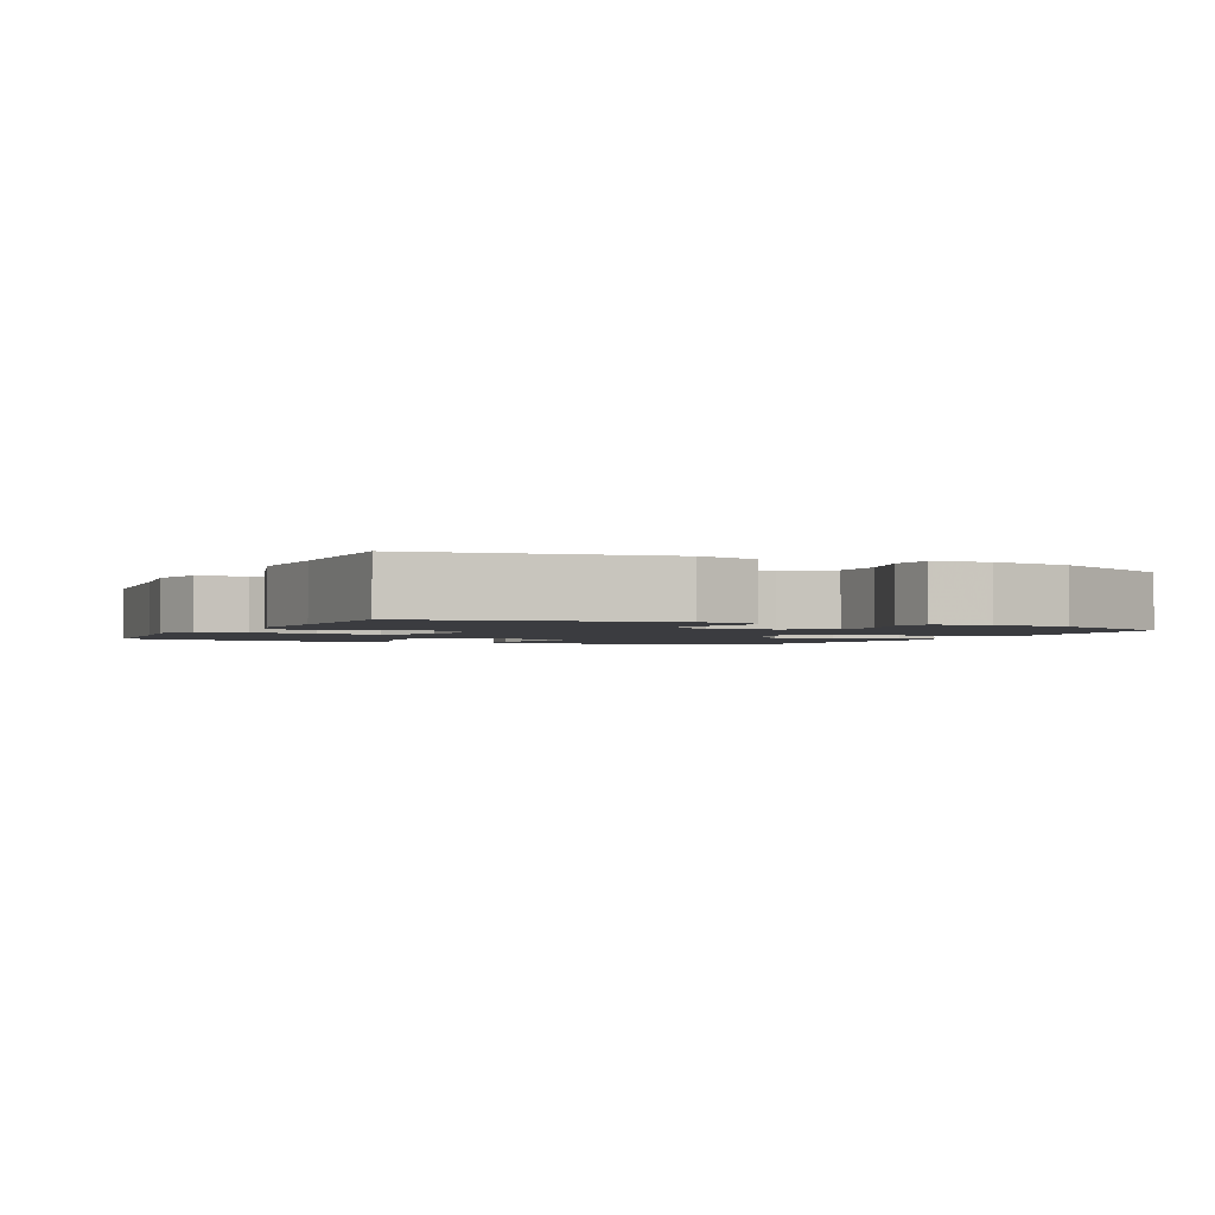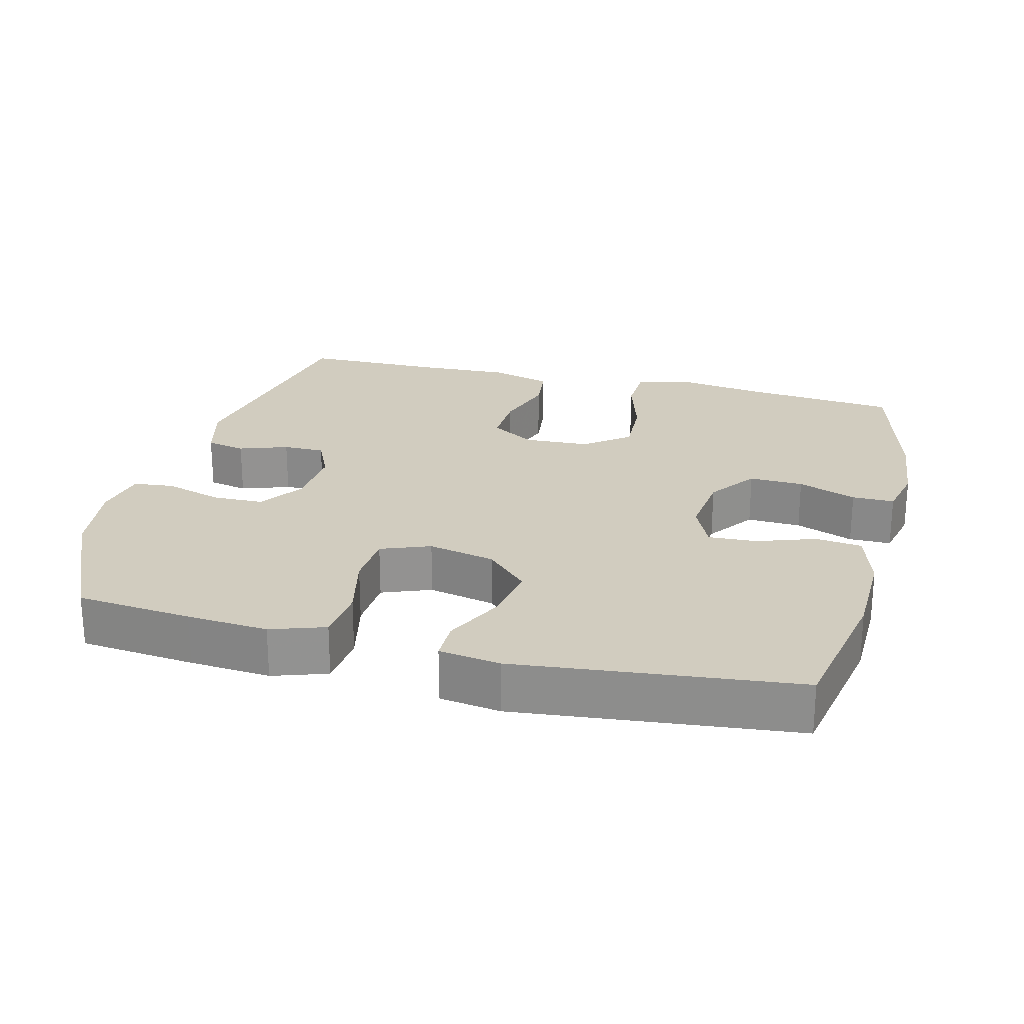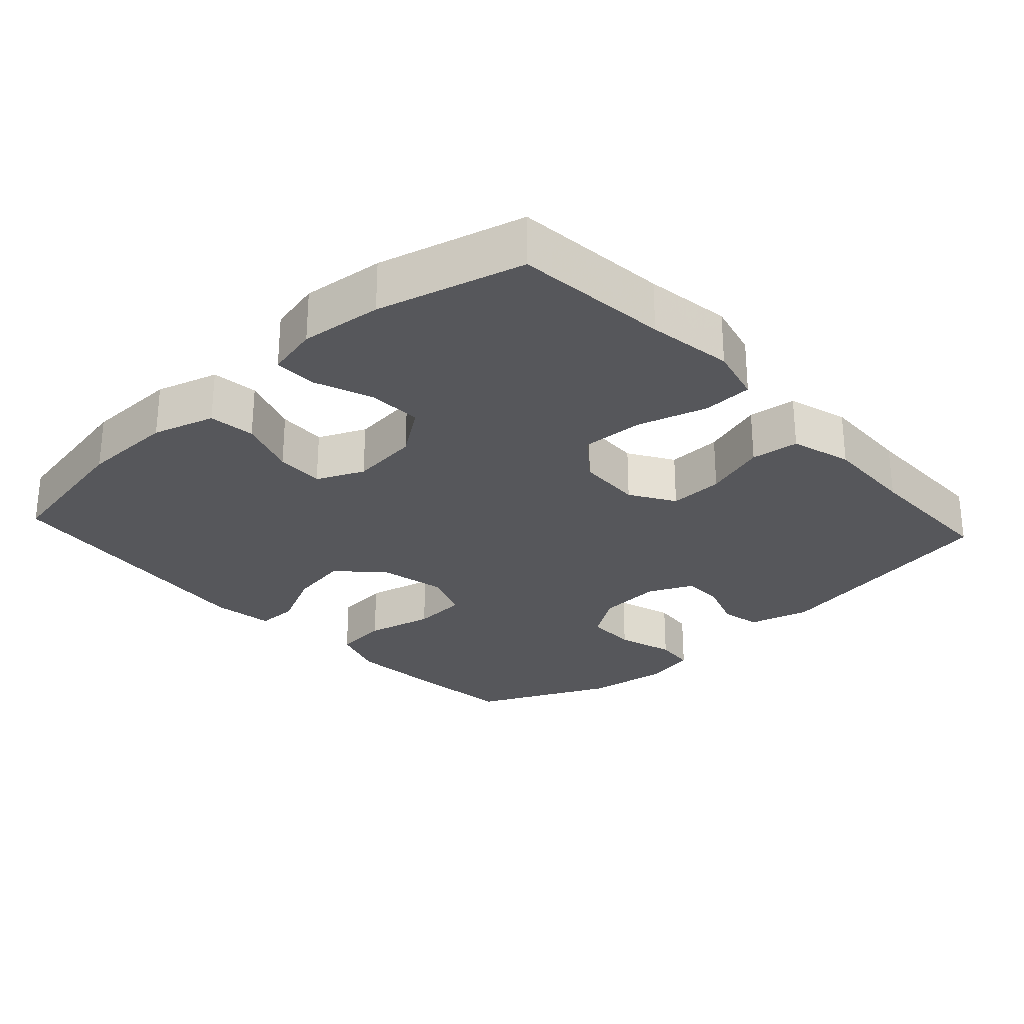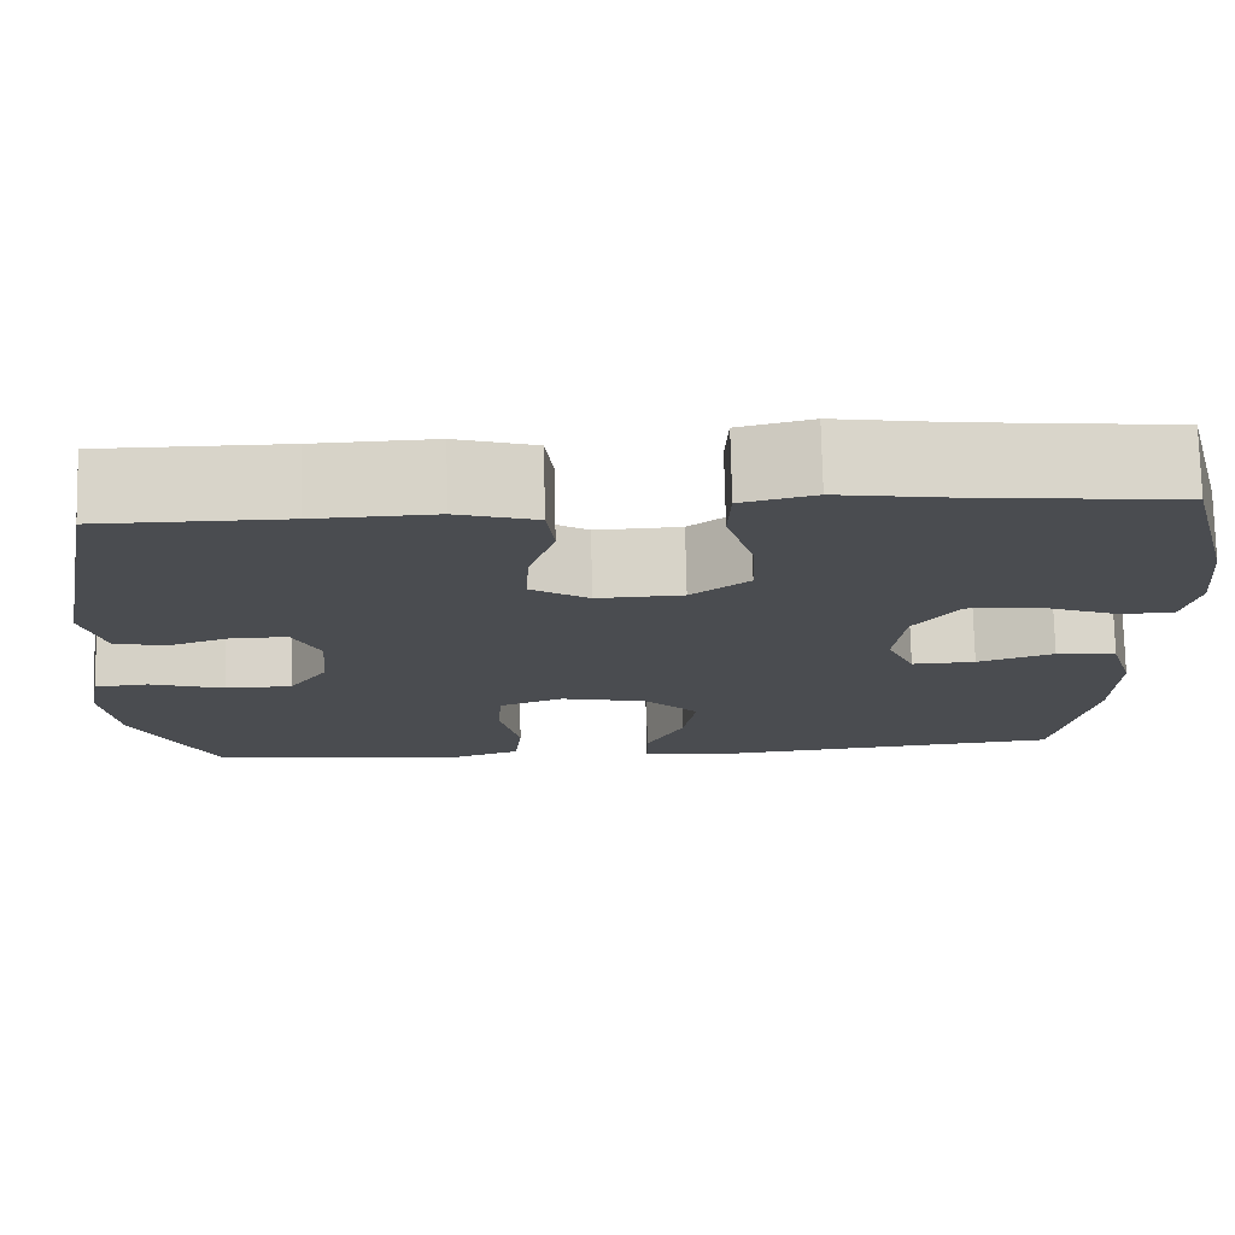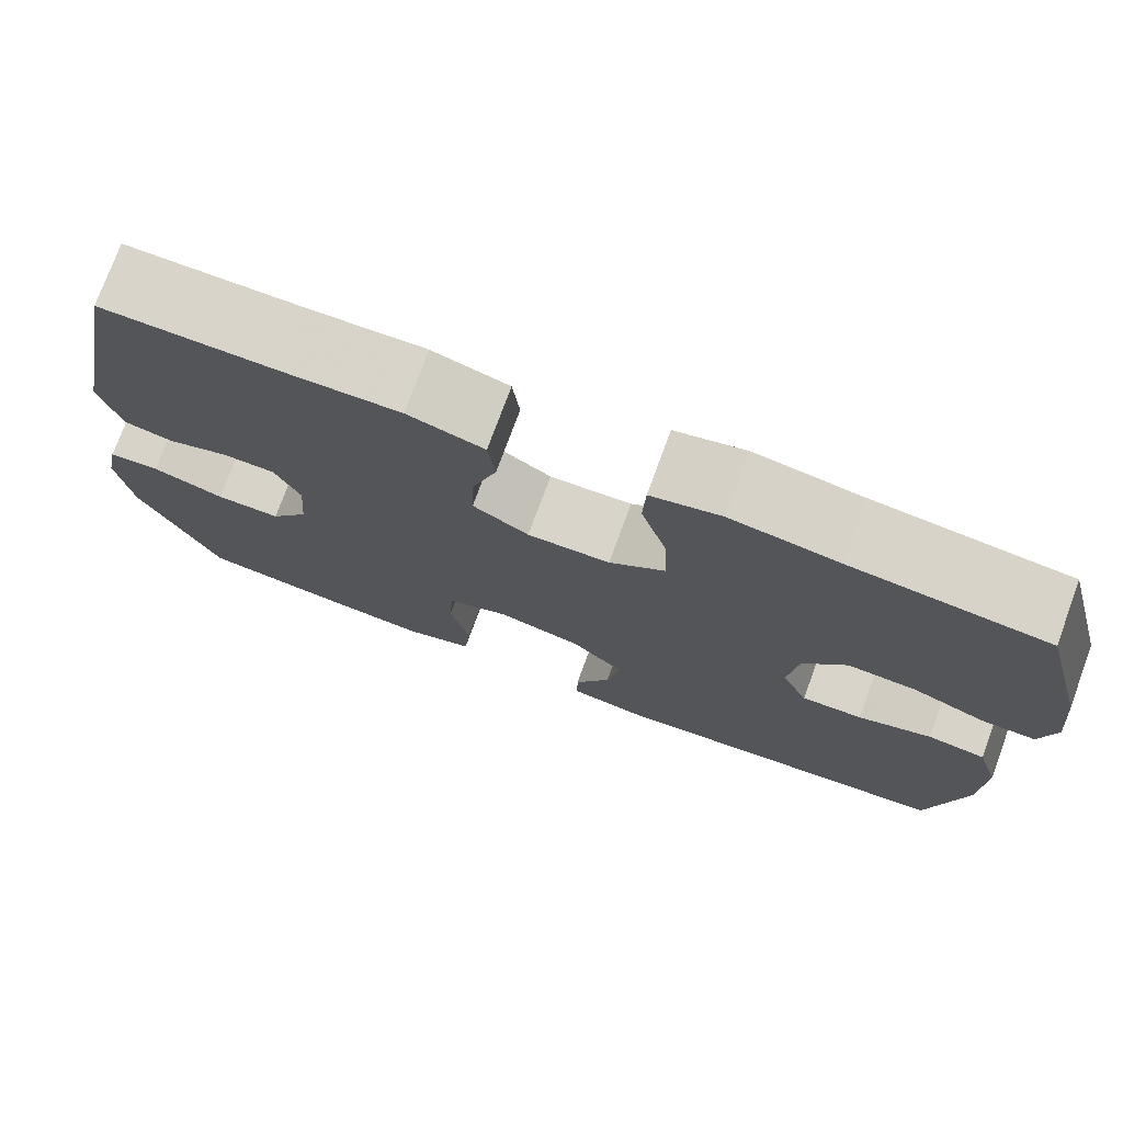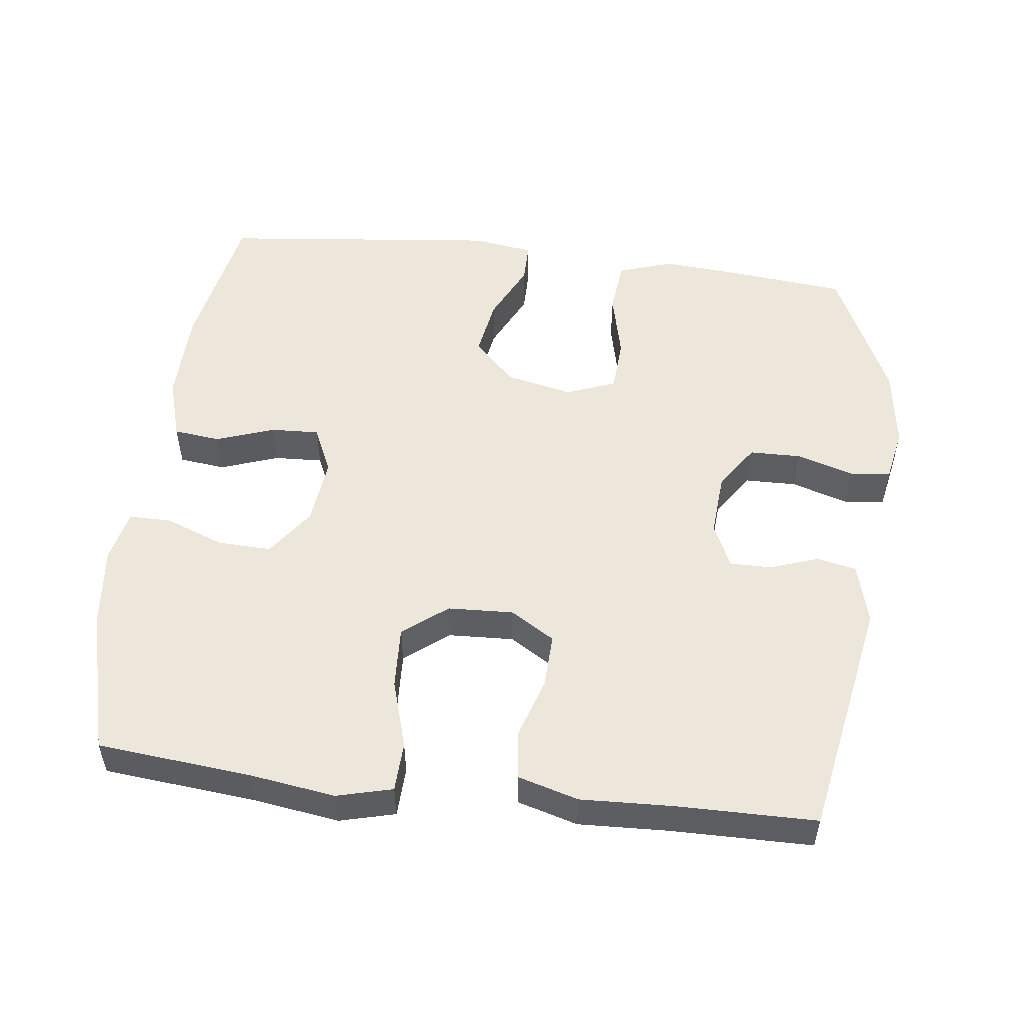
<metadata>
{"format":"obj","ext":"obj","renderer":"f3d","projection":"perspective","resolution":1024,"background":"white","views":[{"elev":-2.0,"azim":64.1,"up":"+Y"},{"elev":24.0,"azim":-165.8,"up":"+Y"},{"elev":-27.3,"azim":-47.5,"up":"+Y"},{"elev":75.3,"azim":178.7,"up":"+Z"},{"elev":75.6,"azim":-159.8,"up":"+Z"},{"elev":52.5,"azim":6.8,"up":"+Y"}]}
</metadata>
<code>
v -0.5 0.07 -0.5
v -0.54 0.07 -0.291
v -0.543 0.07 -0.158
v -0.517 0.07 -0.07
v -0.451 0.07 -0.062
v -0.368 0.07 -0.091
v -0.299 0.07 -0.094
v -0.269 0.07 -0.027
v -0.28 0.07 0.07
v -0.329 0.07 0.138
v -0.406 0.07 0.135
v -0.489 0.07 0.103
v -0.549 0.07 0.103
v -0.566 0.07 0.177
v -0.554 0.07 0.293
v -0.5 0.07 0.5
v -0.281 0.07 0.522
v -0.16 0.07 0.54
v -0.081 0.07 0.52
v -0.078 0.07 0.449
v -0.107 0.07 0.351
v -0.111 0.07 0.262
v -0.048 0.07 0.213
v 0.045 0.07 0.209
v 0.108 0.07 0.248
v 0.105 0.07 0.325
v 0.077 0.07 0.413
v 0.085 0.07 0.481
v 0.171 0.07 0.506
v 0.301 0.07 0.501
v 0.5 0.07 0.5
v 0.564 0.07 0.158
v 0.541 0.07 0.071
v 0.485 0.07 0.059
v 0.416 0.07 0.083
v 0.357 0.07 0.083
v 0.328 0.07 0.02
v 0.335 0.07 -0.071
v 0.378 0.07 -0.134
v 0.451 0.07 -0.135
v 0.532 0.07 -0.11
v 0.59 0.07 -0.116
v 0.605 0.07 -0.192
v 0.589 0.07 -0.308
v 0.5 0.07 -0.5
v 0.336 0.07 -0.517
v 0.221 0.07 -0.526
v 0.144 0.07 -0.5
v 0.136 0.07 -0.423
v 0.158 0.07 -0.327
v 0.153 0.07 -0.25
v 0.083 0.07 -0.223
v -0.012 0.07 -0.244
v -0.071 0.07 -0.303
v -0.057 0.07 -0.387
v -0.016 0.07 -0.471
v -0.016 0.07 -0.529
v -0.103 0.07 -0.542
v -0.5 0 -0.5
v -0.54 0 -0.291
v -0.543 0 -0.158
v -0.517 0 -0.07
v -0.451 0 -0.062
v -0.368 0 -0.091
v -0.299 0 -0.094
v -0.269 0 -0.027
v -0.28 0 0.07
v -0.329 0 0.138
v -0.406 0 0.135
v -0.489 0 0.103
v -0.549 0 0.103
v -0.566 0 0.177
v -0.554 0 0.293
v -0.5 0 0.5
v -0.281 0 0.522
v -0.16 0 0.54
v -0.081 0 0.52
v -0.078 0 0.449
v -0.107 0 0.351
v -0.111 0 0.262
v -0.048 0 0.213
v 0.045 0 0.209
v 0.108 0 0.248
v 0.105 0 0.325
v 0.077 0 0.413
v 0.085 0 0.481
v 0.171 0 0.506
v 0.301 0 0.501
v 0.5 0 0.5
v 0.564 0 0.158
v 0.541 0 0.071
v 0.485 0 0.059
v 0.416 0 0.083
v 0.357 0 0.083
v 0.328 0 0.02
v 0.335 0 -0.071
v 0.378 0 -0.134
v 0.451 0 -0.135
v 0.532 0 -0.11
v 0.59 0 -0.116
v 0.605 0 -0.192
v 0.589 0 -0.308
v 0.5 0 -0.5
v 0.336 0 -0.517
v 0.221 0 -0.526
v 0.144 0 -0.5
v 0.136 0 -0.423
v 0.158 0 -0.327
v 0.153 0 -0.25
v 0.083 0 -0.223
v -0.012 0 -0.244
v -0.071 0 -0.303
v -0.057 0 -0.387
v -0.016 0 -0.471
v -0.016 0 -0.529
v -0.103 0 -0.542
f 4 5 6
f 3 4 6
f 2 3 6
f 1 2 6
f 58 1 6
f 57 58 6
f 56 57 6
f 55 56 6
f 54 55 6 7
f 53 54 7 8
f 52 53 8 9
f 51 52 9 10
f 48 49 50
f 47 48 50
f 46 47 50
f 45 46 50
f 44 45 50
f 43 44 50
f 42 43 50
f 41 42 50
f 40 41 50
f 39 40 50 51
f 38 39 51 10
f 33 34 35
f 32 33 35
f 31 32 35
f 30 31 35
f 30 35 36
f 29 30 36
f 28 29 36
f 27 28 36
f 26 27 36
f 25 26 36 37
f 19 20 21
f 18 19 21
f 17 18 21
f 17 21 22
f 16 17 22
f 15 16 22
f 14 15 22
f 13 14 22
f 12 13 22
f 11 12 22
f 10 11 22 23
f 24 25 37 38
f 10 23 24 38
f 64 63 62
f 64 62 61
f 64 61 60
f 64 60 59
f 64 59 116
f 64 116 115
f 64 115 114
f 64 114 113
f 65 64 113 112
f 66 65 112 111
f 67 66 111 110
f 68 67 110 109
f 108 107 106
f 108 106 105
f 108 105 104
f 108 104 103
f 108 103 102
f 108 102 101
f 108 101 100
f 108 100 99
f 108 99 98
f 109 108 98 97
f 68 109 97 96
f 93 92 91
f 93 91 90
f 93 90 89
f 93 89 88
f 94 93 88
f 94 88 87
f 94 87 86
f 94 86 85
f 94 85 84
f 95 94 84 83
f 79 78 77
f 79 77 76
f 79 76 75
f 80 79 75
f 80 75 74
f 80 74 73
f 80 73 72
f 80 72 71
f 80 71 70
f 80 70 69
f 81 80 69 68
f 96 95 83 82
f 96 82 81 68
f 1 59 60 2
f 2 60 61 3
f 3 61 62 4
f 4 62 63 5
f 5 63 64 6
f 6 64 65 7
f 7 65 66 8
f 8 66 67 9
f 9 67 68 10
f 10 68 69 11
f 11 69 70 12
f 12 70 71 13
f 13 71 72 14
f 14 72 73 15
f 15 73 74 16
f 16 74 75 17
f 17 75 76 18
f 18 76 77 19
f 19 77 78 20
f 20 78 79 21
f 21 79 80 22
f 22 80 81 23
f 23 81 82 24
f 24 82 83 25
f 25 83 84 26
f 26 84 85 27
f 27 85 86 28
f 28 86 87 29
f 29 87 88 30
f 30 88 89 31
f 31 89 90 32
f 32 90 91 33
f 33 91 92 34
f 34 92 93 35
f 35 93 94 36
f 36 94 95 37
f 37 95 96 38
f 38 96 97 39
f 39 97 98 40
f 40 98 99 41
f 41 99 100 42
f 42 100 101 43
f 43 101 102 44
f 44 102 103 45
f 45 103 104 46
f 46 104 105 47
f 47 105 106 48
f 48 106 107 49
f 49 107 108 50
f 50 108 109 51
f 51 109 110 52
f 52 110 111 53
f 53 111 112 54
f 54 112 113 55
f 55 113 114 56
f 56 114 115 57
f 57 115 116 58
f 58 116 59 1

</code>
